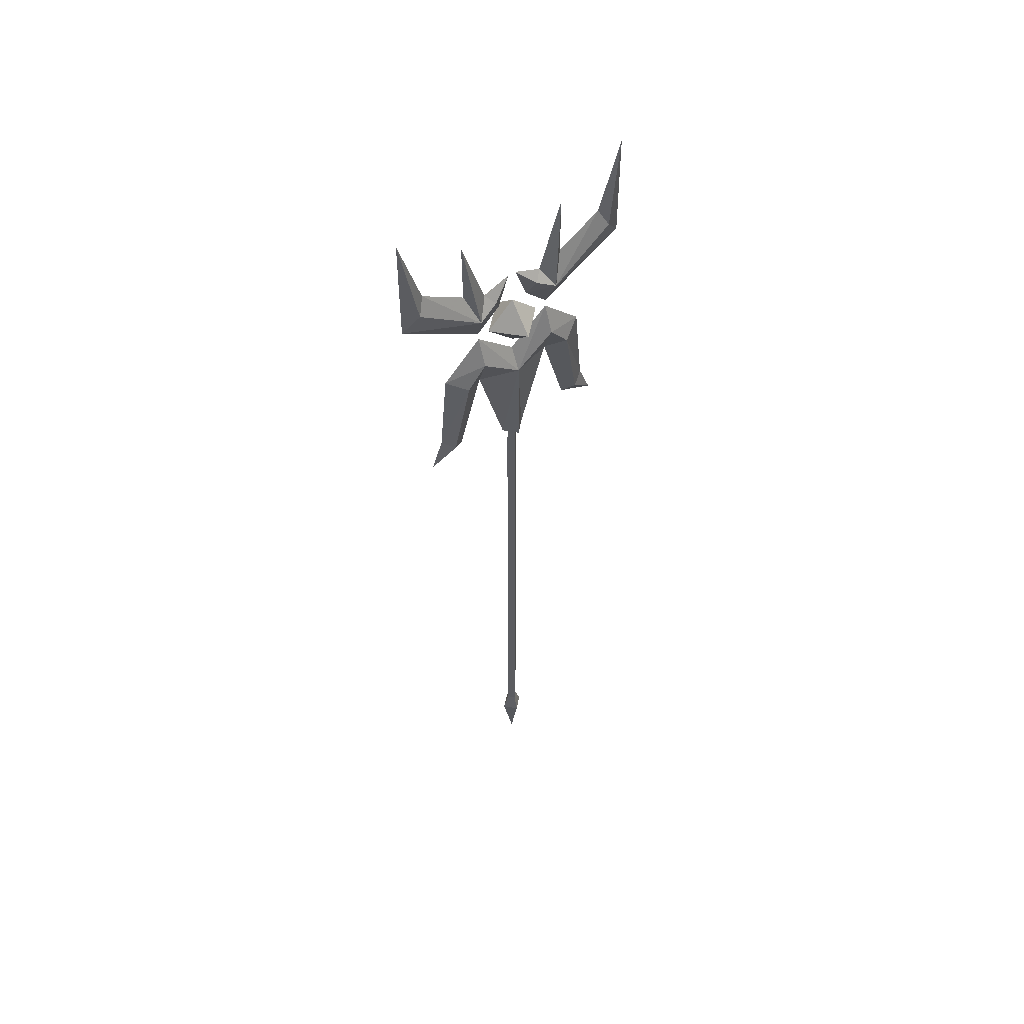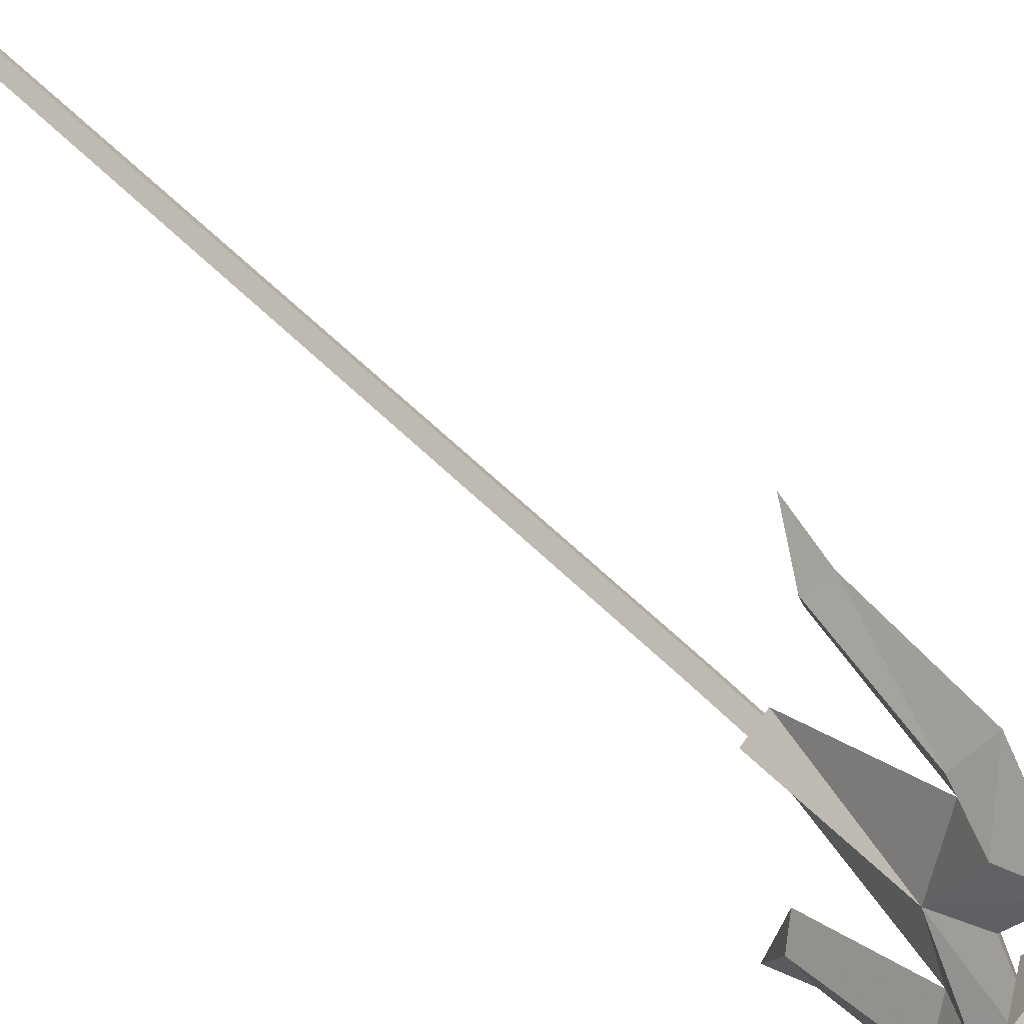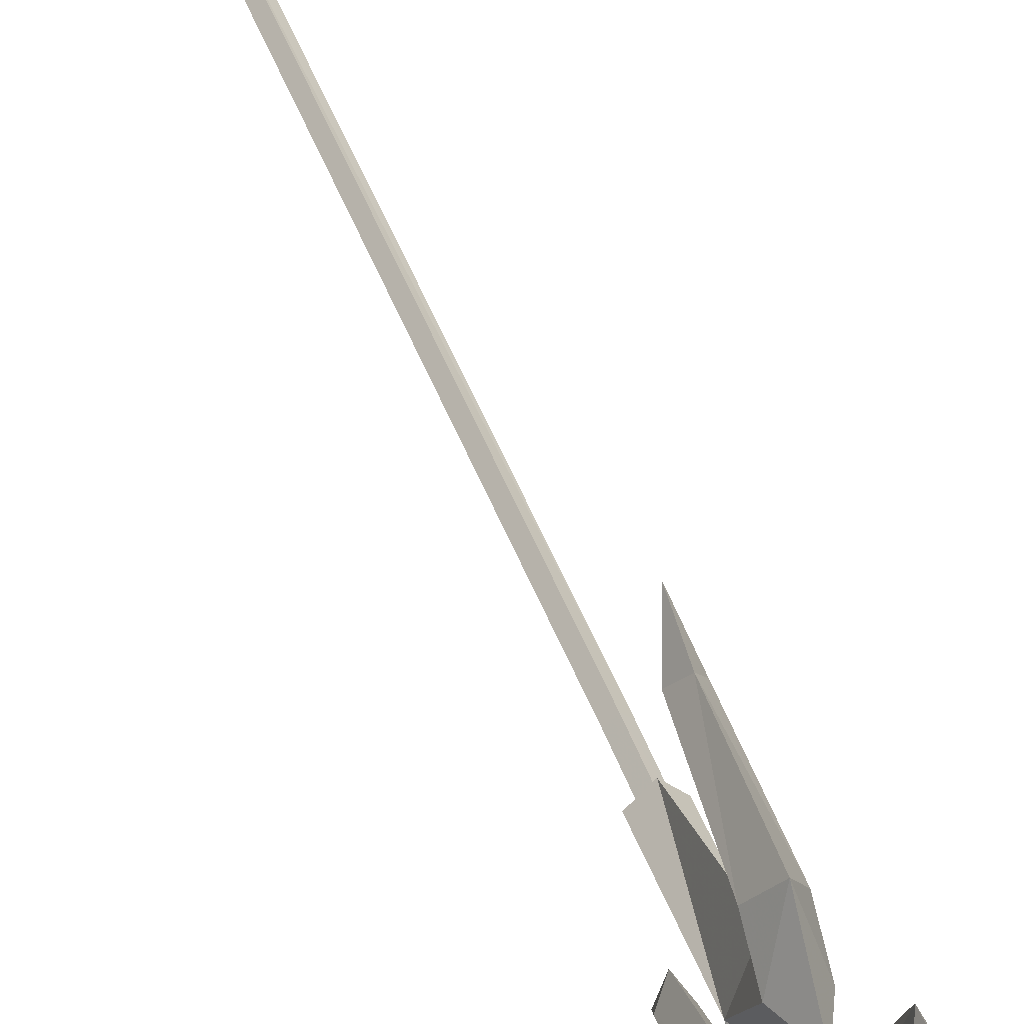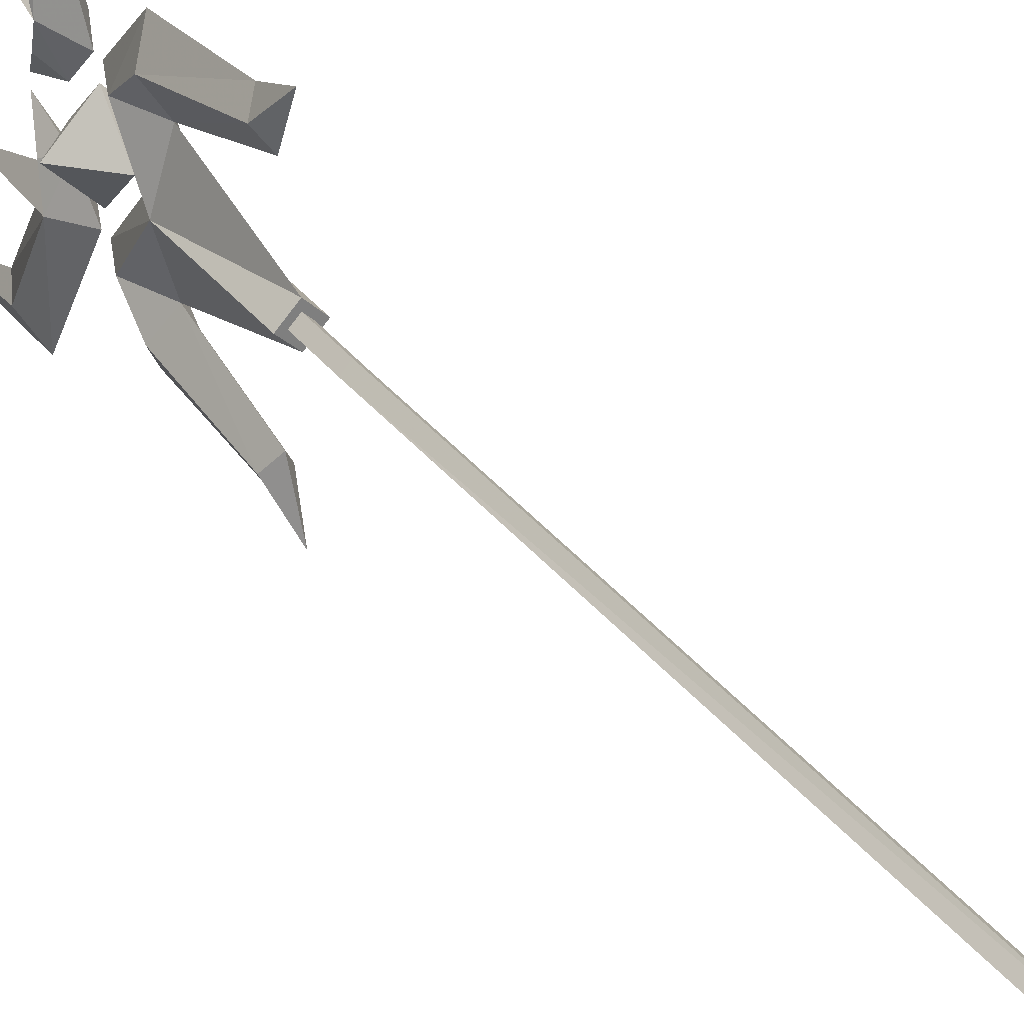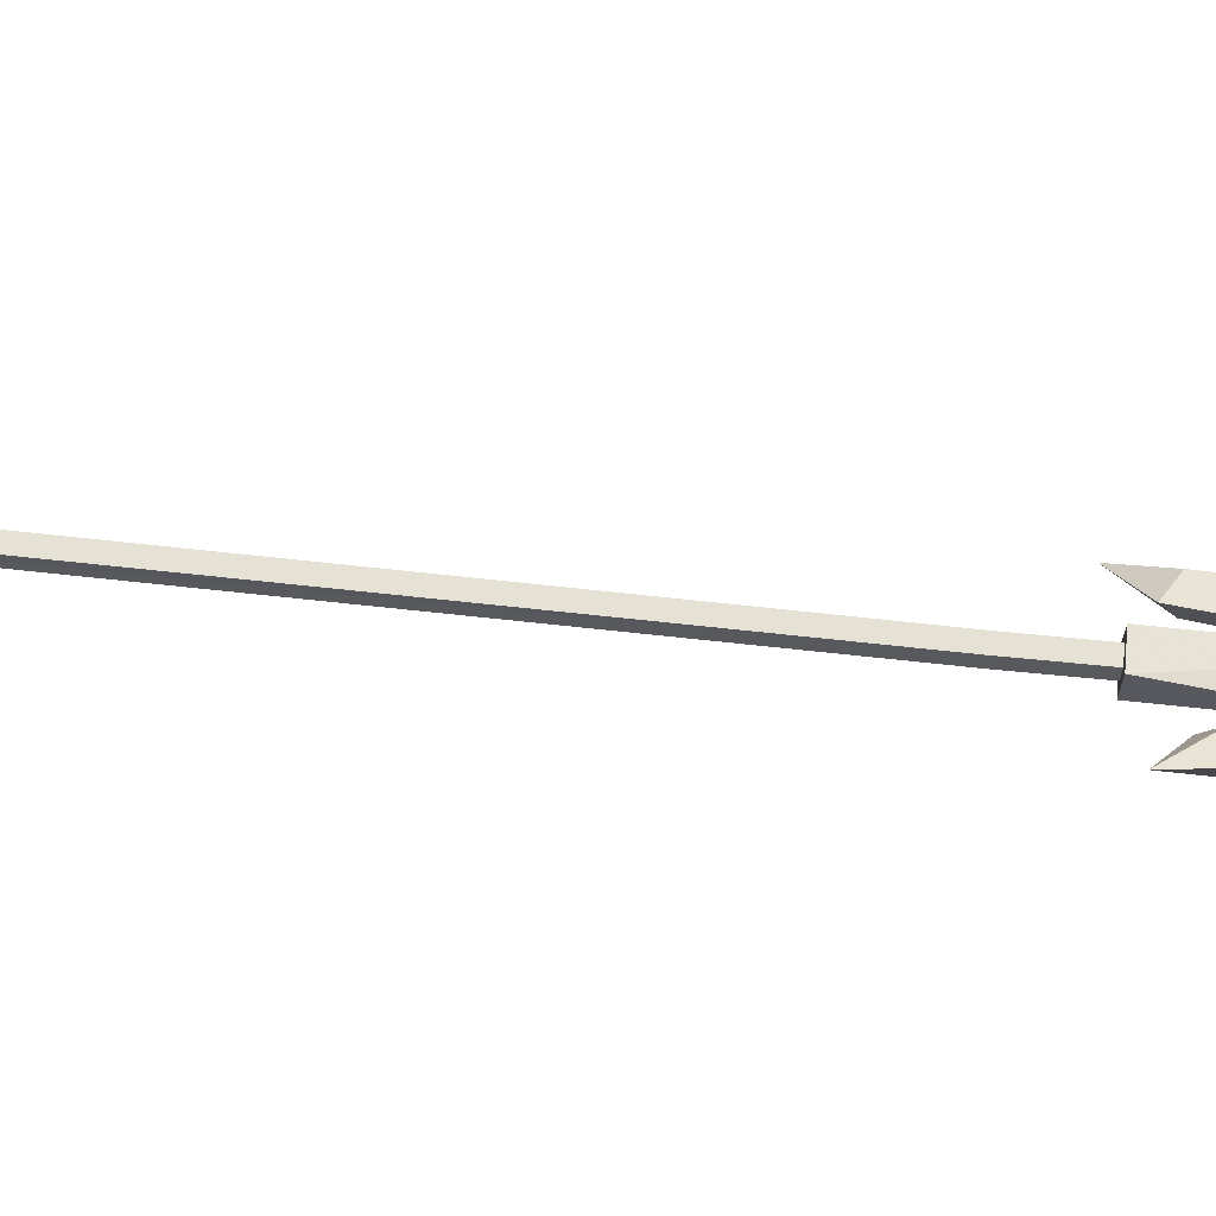
<metadata>
{"format":"obj","ext":"obj","renderer":"f3d","projection":"perspective","resolution":1024,"background":"white","views":[{"elev":53.5,"azim":55.7,"up":"+Y"},{"elev":35.5,"azim":146.3,"up":"+Z"},{"elev":41.4,"azim":161.9,"up":"+Z"},{"elev":31.9,"azim":-30.5,"up":"+Z"},{"elev":-72.5,"azim":83.9,"up":"+Z"}]}
</metadata>
<code>
o longarm08
v 0.001 0.6108 -0.0072
v 0.001 1.909 -0.0072
v 0.016 1.909 0.0065
v -0.0278 0.5608 0.0078
v 0.001 0.4108 0.0078
v 0.001 0.5608 0.0378
v 0.001 0.5608 -0.0222
v 0.031 0.5608 0.0078
v 0.0022 2.008 0.0365
v 0.0322 2.008 0.0065
v 0.0022 2.008 -0.0222
v 0.0322 2.258 0.0078
v -0.0178 2.068 0.1965
v 0.0022 2.008 0.2565
v 0.0022 2.088 0.2265
v 0.0022 2.048 0.1665
v 0.0022 2.258 0.1065
v -0.0278 2.258 0.0078
v 0.0022 2.408 0.1065
v 0.0022 2.318 0.0078
v -0.0278 2.338 0.1065
v -0.0278 2.278 0.1565
v 0.0022 2.308 0.2065
v -0.0278 2.008 0.0065
v 0.0022 2.258 -0.0922
v -0.0178 2.068 -0.181
v 0.0022 2.008 -0.241
v 0.0022 2.048 -0.151
v 0.0022 2.088 -0.211
v -0.0278 2.278 -0.141
v -0.0278 2.338 -0.0922
v 0.0022 2.408 -0.0922
v 0.0022 2.308 -0.191
v 0.0222 2.068 0.1965
v 0.0322 2.278 0.1565
v 0.0322 2.338 0.1078
v 0.0222 2.068 -0.181
v 0.0322 2.338 -0.0922
v 0.0322 2.278 -0.141
v -0.0665 2.418 0.0065
v 0.0022 2.418 0.0765
v 0.0022 2.488 0.0065
v 0.0022 2.418 -0.0635
v 0.0022 2.348 0.0065
v 0.0722 2.418 0.0065
v -0.0178 2.528 0.0665
v 0.0022 2.578 0.0178
v 0.0022 2.488 0.0465
v 0.0022 2.548 0.0865
v -0.0278 2.498 0.1178
v 0.0022 2.738 0.1478
v 0.0022 2.578 0.1465
v 0.0022 2.648 0.2578
v -0.0178 2.608 0.2778
v 0.0022 2.838 0.3165
v 0.0022 2.558 0.3178
v 0.0022 2.428 0.1065
v -0.0278 2.498 -0.1022
v 0.0022 2.738 -0.1322
v 0.0022 2.578 -0.1322
v 0.0022 2.548 -0.0722
v -0.0178 2.528 -0.0522
v 0.0022 2.578 -0.0022
v -0.0178 2.608 -0.2622
v 0.0022 2.838 -0.301
v 0.0022 2.558 -0.3022
v 0.0022 2.648 -0.2422
v 0.0022 2.488 -0.0335
v 0.0022 2.428 -0.0922
v 0.0322 2.498 0.1165
v 0.0222 2.528 0.0665
v 0.0222 2.608 0.2778
v 0.0222 2.528 -0.0522
v 0.0322 2.498 -0.1022
v 0.0222 2.608 -0.2622
v 0.016 0.6095 0.0065
v 0.001 0.6108 0.0215
v 0.001 1.909 0.0215
v -0.0128 2.018 0.0065
v 0.0022 2.018 0.0215
v -0.014 1.908 0.0065
v 0.0022 2.018 -0.0072
v -0.014 0.6095 0.0078
v 0.0172 2.018 0.0065
f 1 2 3
f 4 5 6
f 5 4 7
f 5 7 8
f 9 11 10
f 10 12 9
f 13 14 15
f 14 13 16
f 17 16 13
f 18 19 20
f 19 18 21
f 17 21 18
f 21 17 22
f 13 22 17
f 23 21 22
f 22 15 23
f 23 19 21
f 22 13 15
f 18 24 9
f 24 18 11
f 25 11 18
f 9 17 18
f 26 27 28
f 27 26 29
f 30 29 26
f 25 31 30
f 31 25 18
f 31 18 32
f 32 33 31
f 32 18 20
f 30 31 33
f 33 29 30
f 26 25 30
f 25 26 28
f 34 14 16
f 14 34 15
f 35 15 34
f 17 36 35
f 36 17 12
f 9 12 17
f 36 12 19
f 19 23 36
f 19 12 20
f 35 36 23
f 23 15 35
f 34 17 35
f 17 34 16
f 37 27 29
f 27 37 28
f 25 28 37
f 12 32 20
f 32 12 38
f 25 38 12
f 38 25 39
f 37 39 25
f 33 38 39
f 39 29 33
f 33 32 38
f 39 37 29
f 11 12 10
f 12 11 25
f 40 41 42
f 40 42 43
f 40 43 44
f 40 44 41
f 45 42 41
f 45 43 42
f 45 44 43
f 45 41 44
f 46 47 48
f 46 49 47
f 49 46 50
f 48 50 46
f 50 51 49
f 51 50 52
f 53 52 50
f 54 55 53
f 55 54 56
f 50 56 54
f 56 50 57
f 48 57 50
f 50 54 53
f 58 59 60
f 59 58 61
f 62 61 58
f 61 62 63
f 64 65 66
f 65 64 67
f 58 67 64
f 62 58 68
f 68 63 62
f 68 58 69
f 66 58 64
f 58 66 69
f 67 58 60
f 70 51 52
f 51 70 49
f 71 49 70
f 49 71 47
f 72 55 56
f 55 72 53
f 70 53 72
f 71 70 48
f 48 47 71
f 48 70 57
f 56 70 72
f 70 56 57
f 53 70 52
f 73 63 68
f 73 61 63
f 61 73 74
f 68 74 73
f 74 59 61
f 59 74 60
f 67 60 74
f 75 65 67
f 65 75 66
f 74 66 75
f 66 74 69
f 68 69 74
f 74 75 67
f 24 10 9
f 10 24 11
f 76 7 1
f 7 76 8
f 6 8 76
f 8 6 5
f 3 76 1
f 76 3 77
f 78 77 3
f 6 76 77
f 79 78 80
f 78 79 81
f 82 81 79
f 81 82 2
f 83 6 77
f 6 83 4
f 1 4 83
f 4 1 7
f 84 2 82
f 2 84 3
f 84 78 3
f 78 84 80
f 81 77 78
f 77 81 83
f 2 83 81
f 83 2 1

</code>
